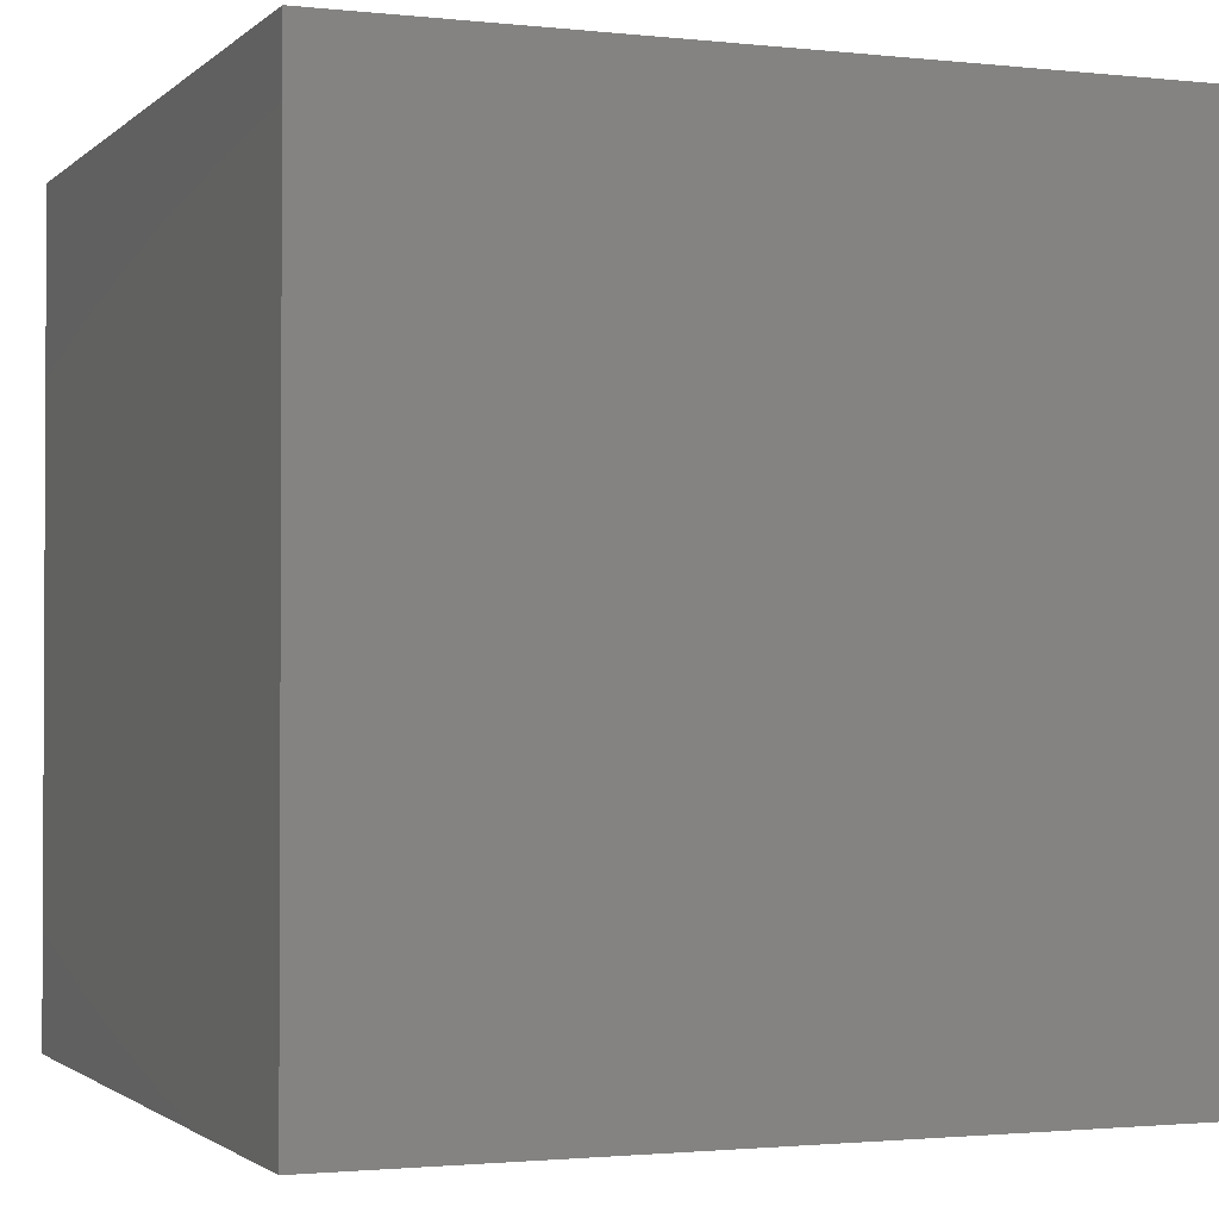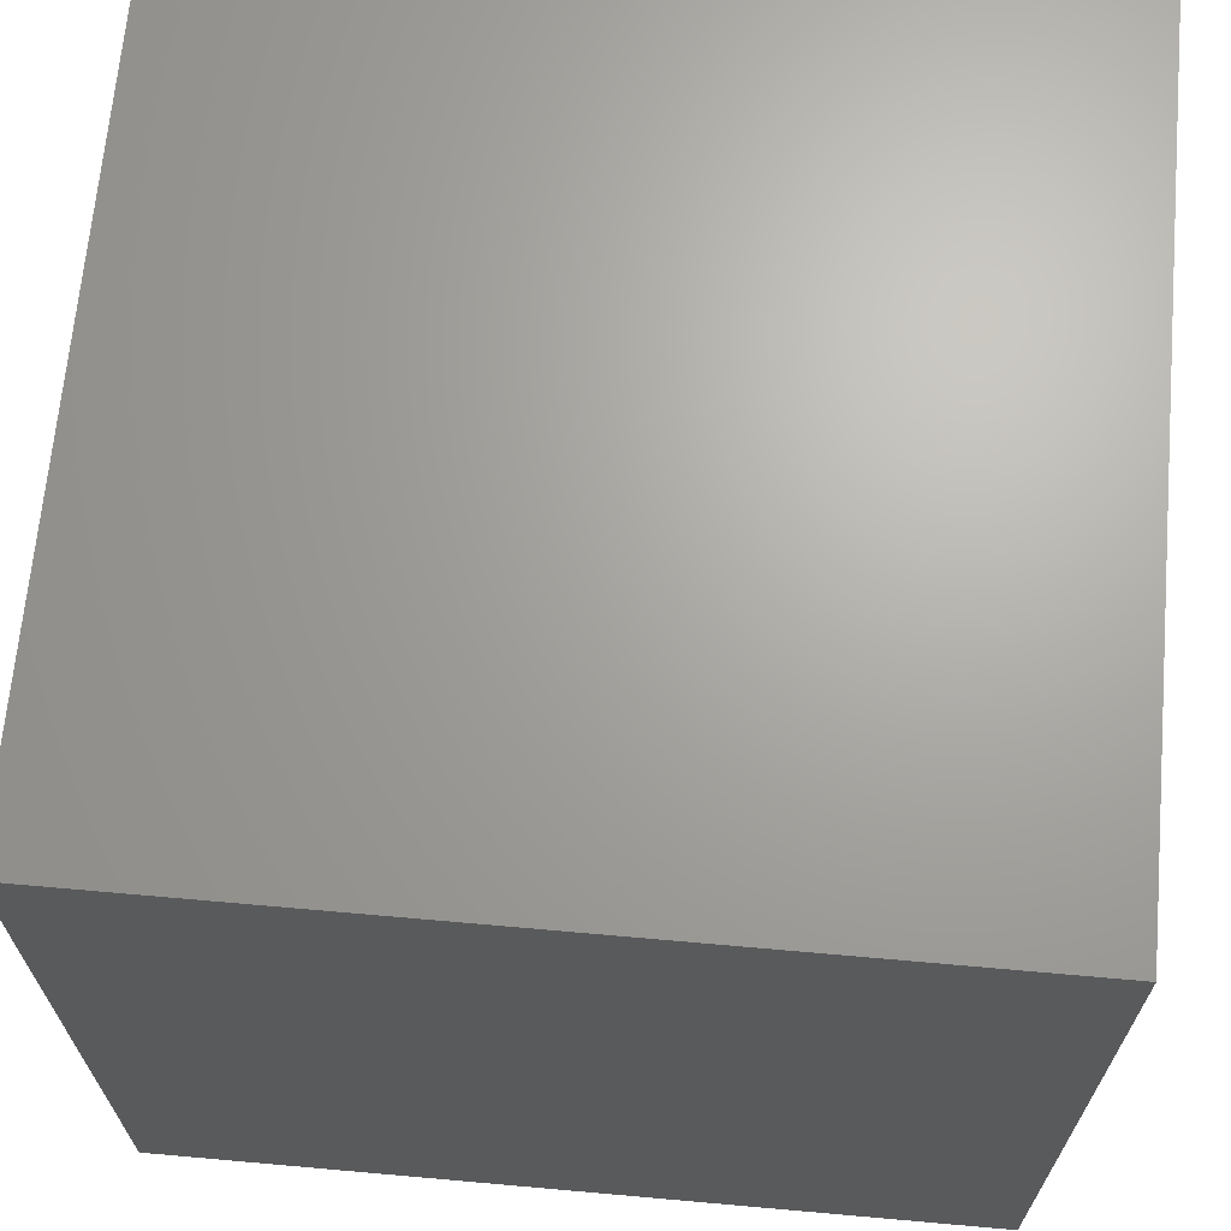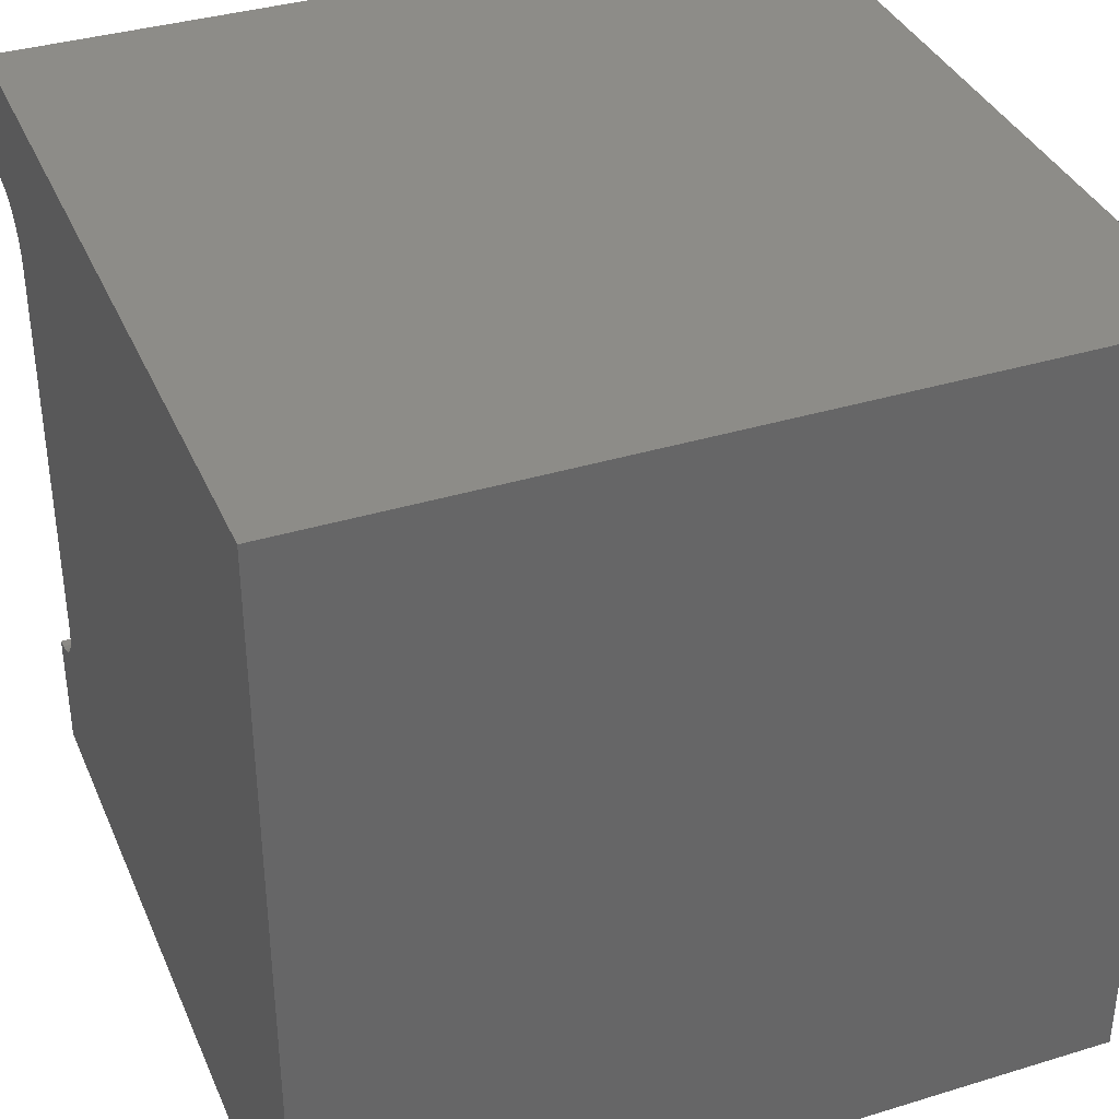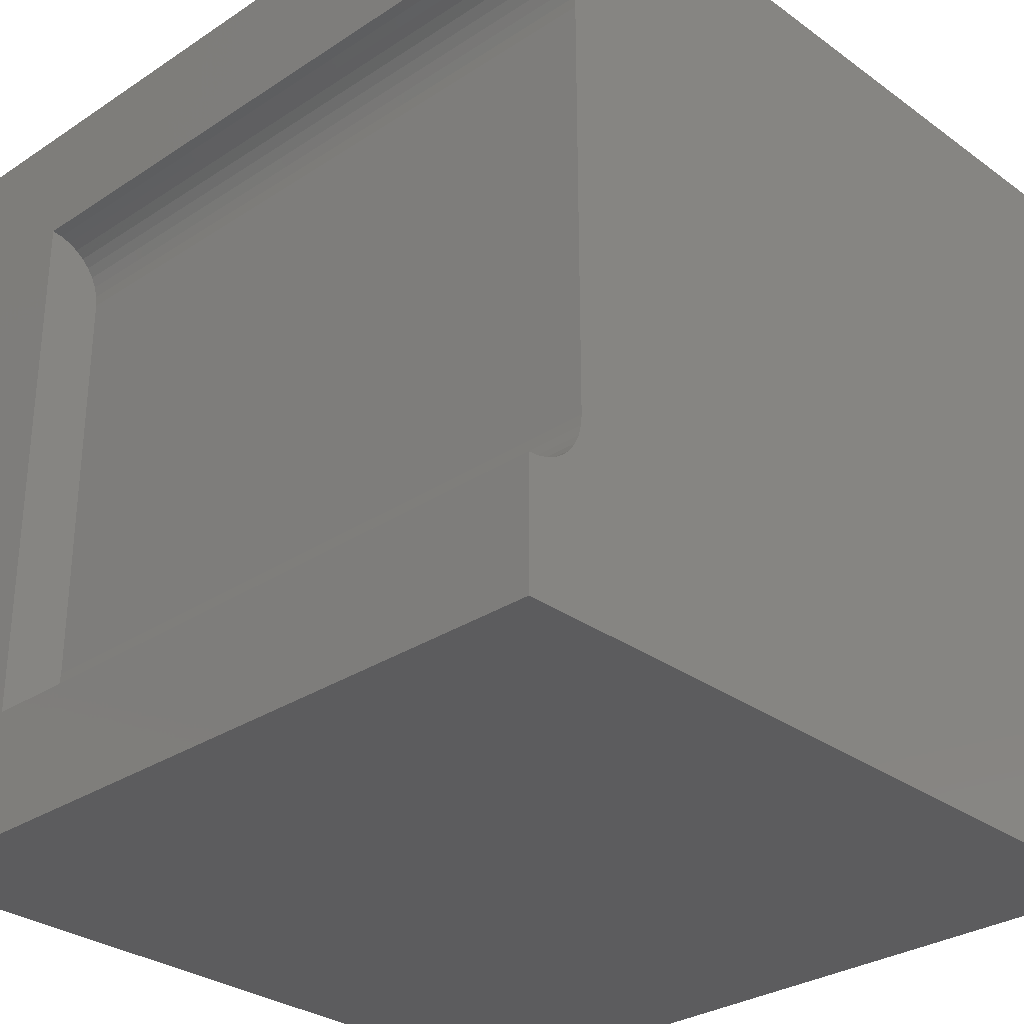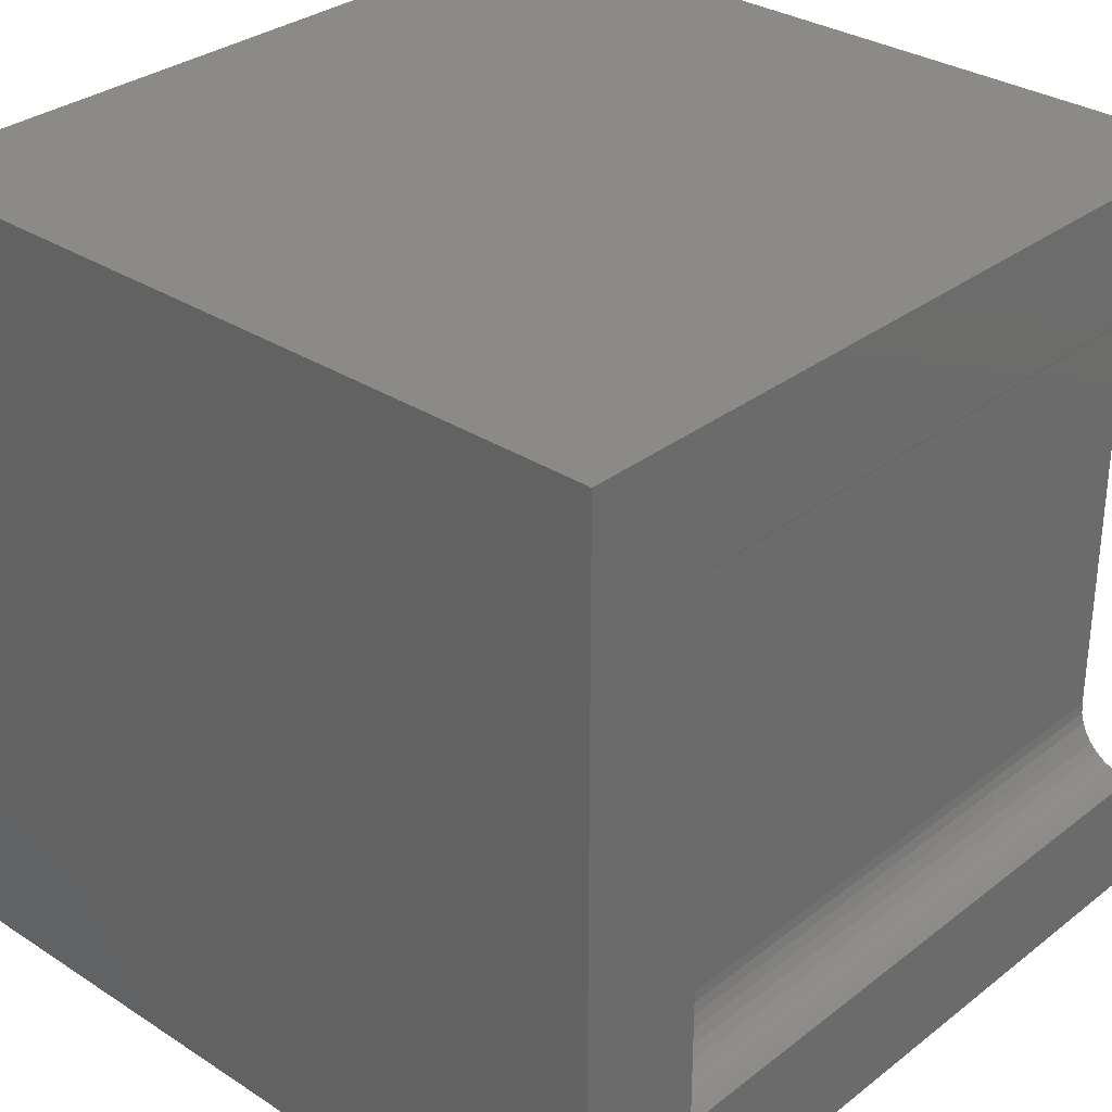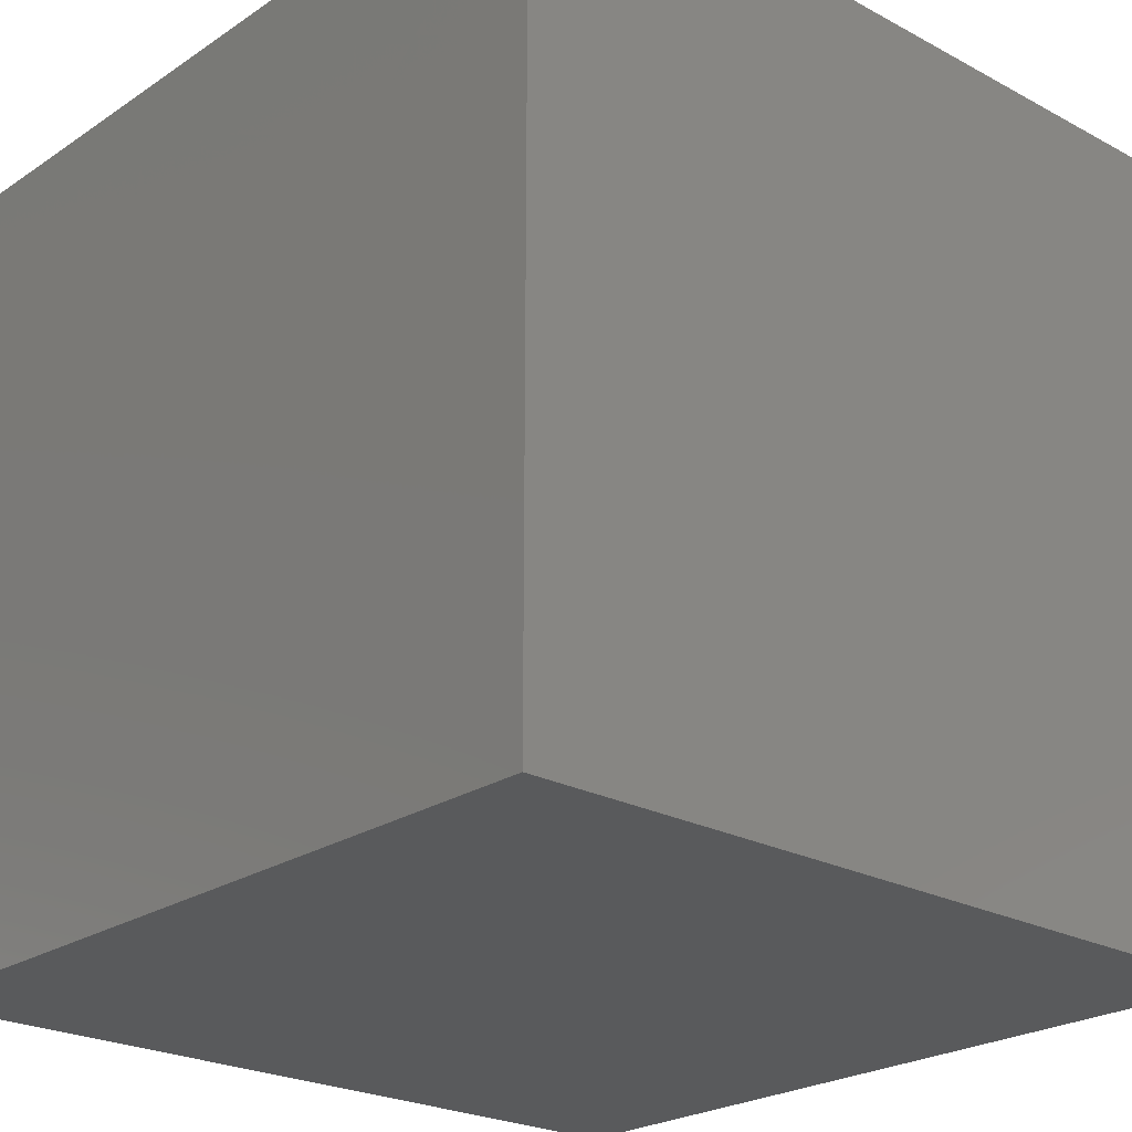
<metadata>
{"format":"stl","ext":"stl","renderer":"f3d","projection":"perspective","resolution":1024,"background":"white","views":[{"elev":-1.7,"azim":158.4,"up":"+Y"},{"elev":67.3,"azim":-174.9,"up":"+Y"},{"elev":36.7,"azim":68.4,"up":"+Y"},{"elev":-30.1,"azim":-46.3,"up":"+Y"},{"elev":31.4,"azim":-137.5,"up":"+Y"},{"elev":-23.6,"azim":138.0,"up":"+Z"}]}
</metadata>
<code>
# stl→obj: 52 verts, 92 faces
v 0 8.418 10
v 0 10 10
v 0 8.418 1.634
v 0 10 0
v 0 1.582 1.634
v 0 0 0
v 0 1.582 10
v 0 0 10
v 0.3874 1.686 10
v 0.265 1.628 10
v 0.1345 1.593 10
v 4.744e-17 8.418 10
v 0.1345 8.407 10
v 0.498 1.763 10
v 10 0 10
v 0.5935 1.858 10
v 0.728 7.909 10
v 10 10 10
v 0.6709 8.031 10
v 0.5935 8.142 10
v 0.265 8.372 10
v 0.3874 8.314 10
v 0.498 8.237 10
v 0.763 2.222 10
v 0.728 2.091 10
v 0.6709 1.969 10
v 0.763 7.778 10
v 0.7747 7.644 10
v 0.7747 2.356 10
v 10 10 0
v 10 0 0
v -1.423e-16 1.582 1.634
v 0.7747 2.356 1.634
v 4.744e-17 8.418 1.634
v 0.7747 7.644 1.634
v 0.3874 1.686 1.634
v 0.498 1.763 1.634
v 0.5935 1.858 1.634
v 0.1345 1.593 1.634
v 0.265 1.628 1.634
v 0.763 2.222 1.634
v 0.728 2.091 1.634
v 0.6709 1.969 1.634
v 0.3874 8.314 1.634
v 0.763 7.778 1.634
v 0.265 8.372 1.634
v 0.1345 8.407 1.634
v 0.5935 8.142 1.634
v 0.498 8.237 1.634
v 0.6709 8.031 1.634
v 0.728 7.909 1.634
v -1.423e-16 1.582 10
f 1 2 3
f 3 2 4
f 3 4 5
f 5 4 6
f 5 6 7
f 7 6 8
f 9 10 8
f 8 10 11
f 8 11 7
f 2 12 13
f 9 8 14
f 14 8 15
f 14 15 16
f 17 18 19
f 19 18 20
f 13 21 2
f 2 21 22
f 2 22 18
f 18 22 23
f 18 23 20
f 24 25 15
f 15 25 26
f 15 26 16
f 17 27 18
f 18 27 28
f 18 28 15
f 15 28 29
f 15 29 24
f 30 18 31
f 31 18 15
f 4 30 6
f 6 30 31
f 18 30 2
f 2 30 4
f 31 15 6
f 6 15 8
f 32 33 34
f 34 33 35
f 36 37 38
f 32 39 33
f 33 39 40
f 33 40 41
f 41 40 42
f 36 38 40
f 40 38 43
f 40 43 42
f 44 35 45
f 44 46 35
f 35 46 47
f 35 47 34
f 48 49 50
f 50 49 44
f 50 44 51
f 51 44 45
f 32 52 11
f 32 11 39
f 39 11 10
f 39 10 40
f 40 10 9
f 40 9 36
f 36 9 14
f 36 14 37
f 37 14 16
f 37 16 38
f 38 16 26
f 38 26 43
f 43 26 25
f 43 25 42
f 42 25 24
f 42 24 41
f 41 24 29
f 41 29 33
f 35 28 27
f 35 27 45
f 45 27 17
f 45 17 51
f 51 17 19
f 51 19 50
f 50 19 20
f 50 20 48
f 48 20 23
f 48 23 49
f 49 23 22
f 49 22 44
f 44 22 21
f 44 21 46
f 46 21 13
f 46 13 47
f 47 13 12
f 47 12 34
f 35 33 28
f 28 33 29

</code>
